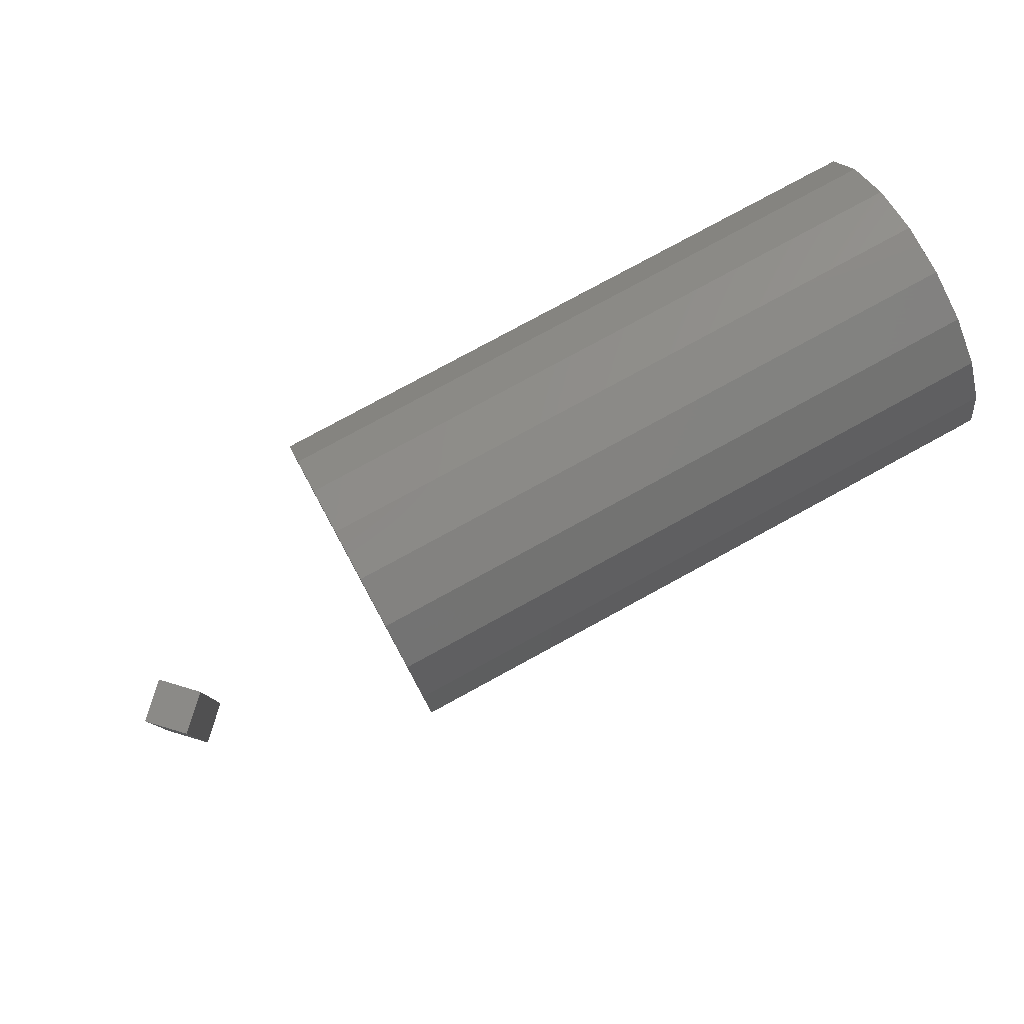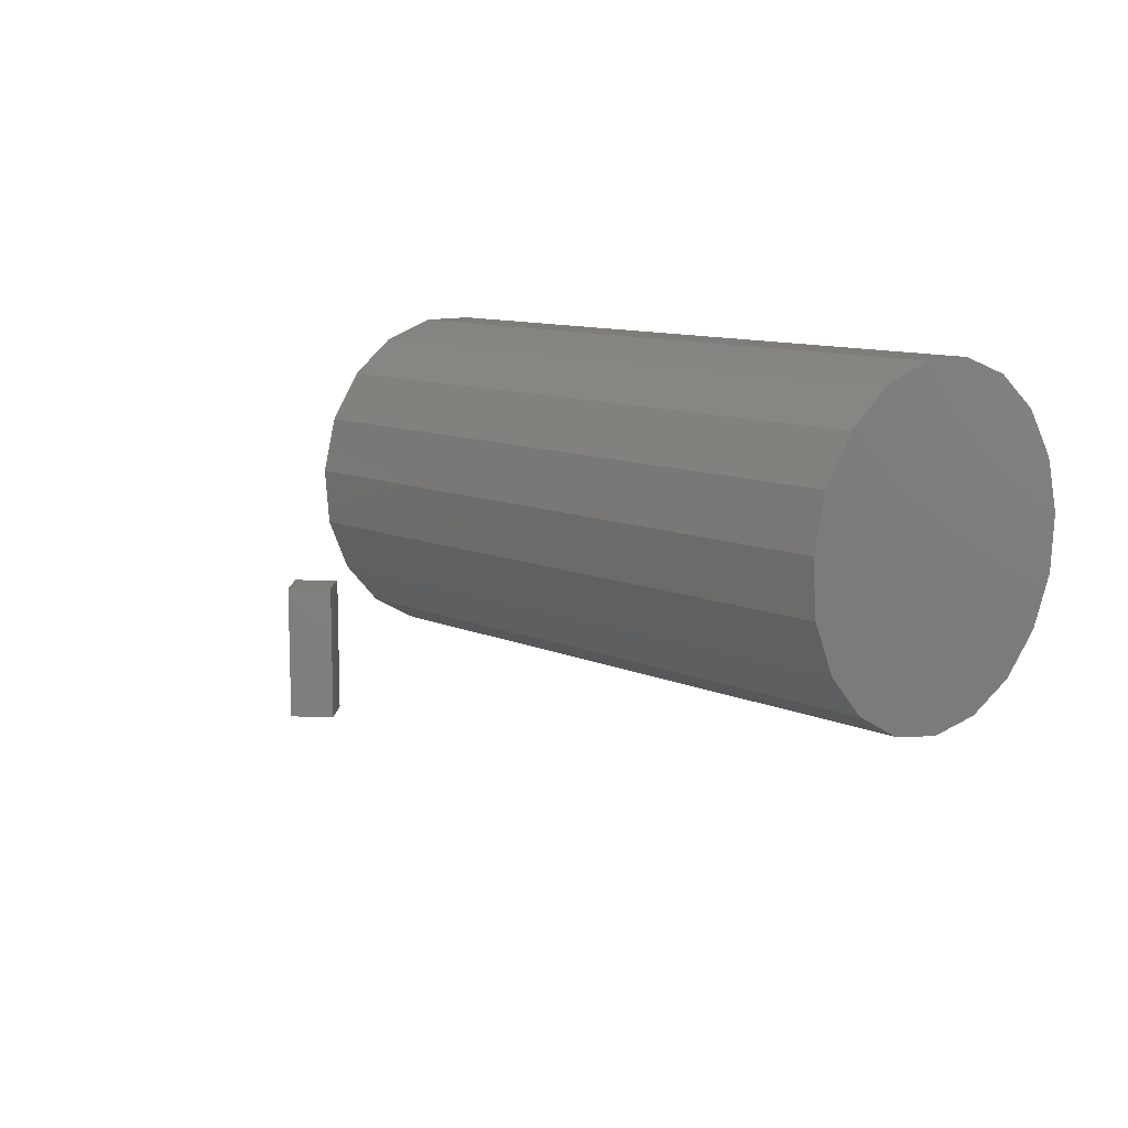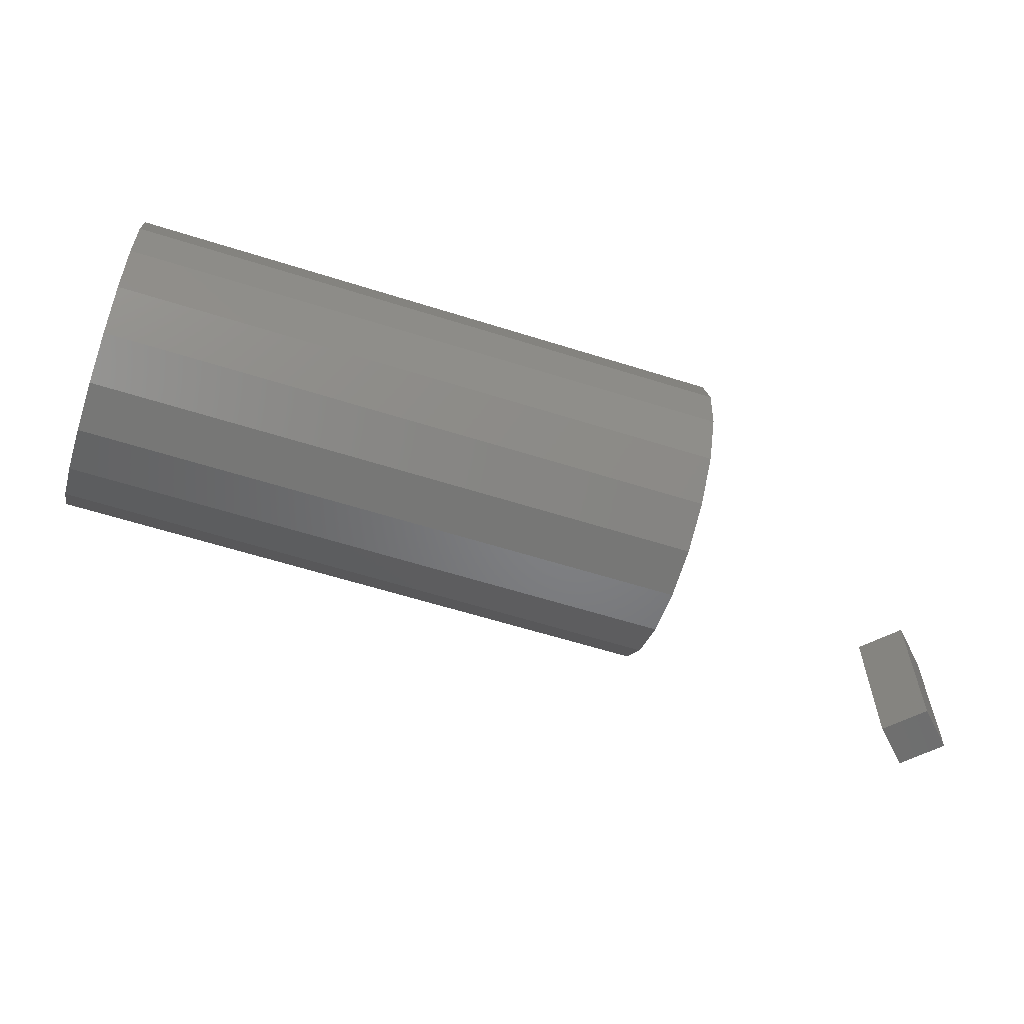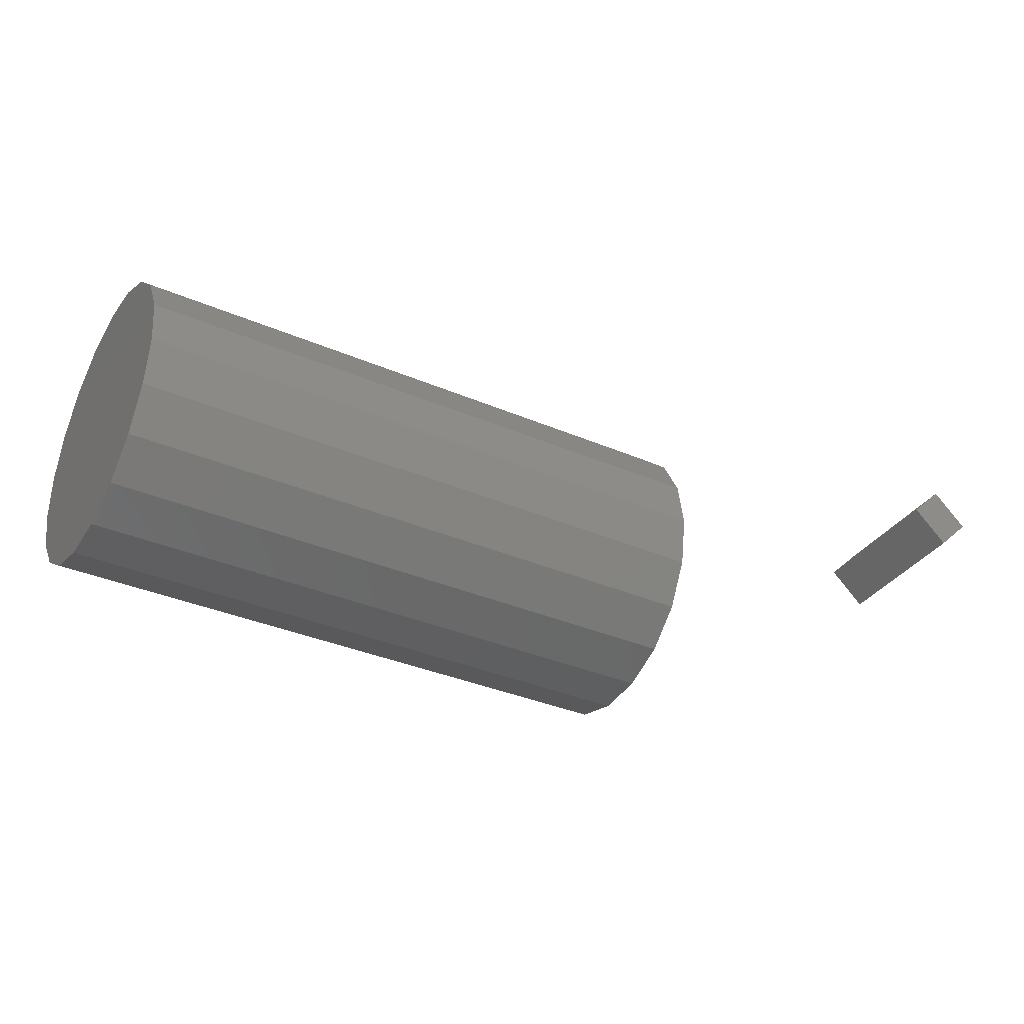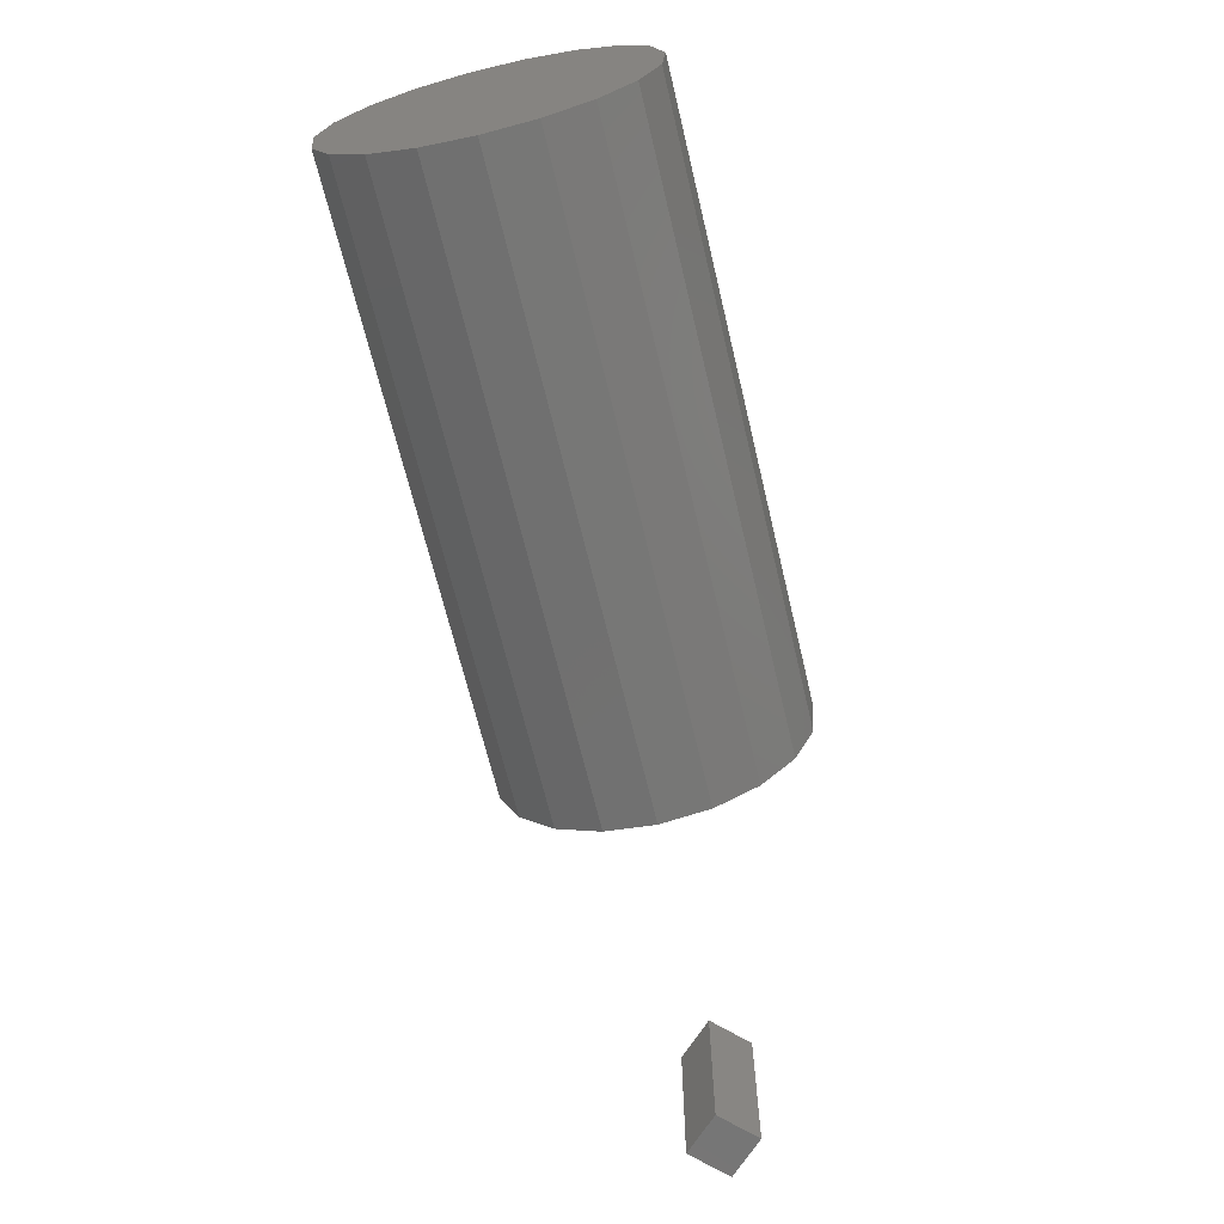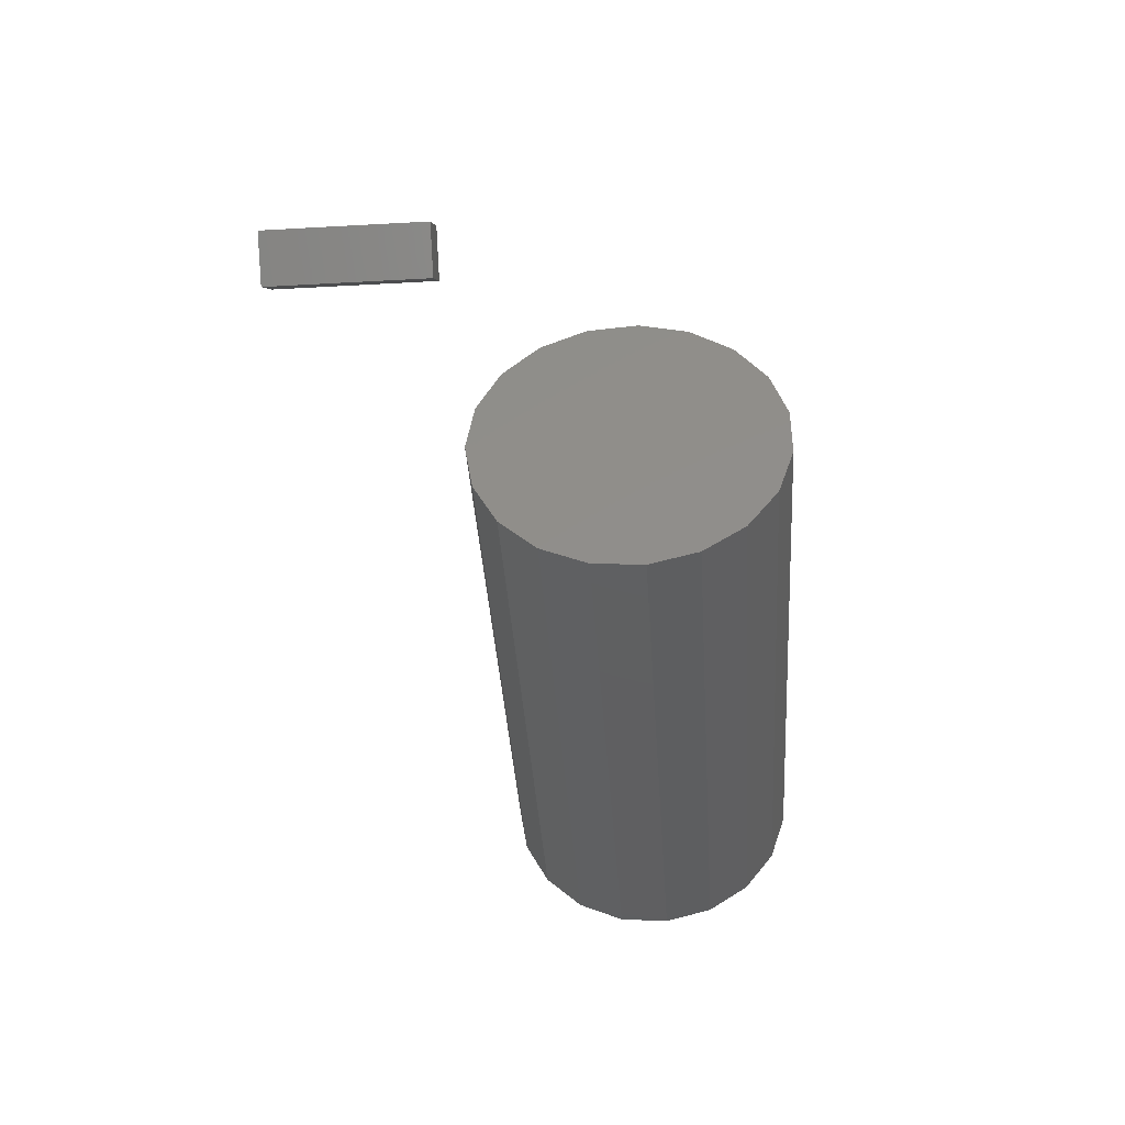
<metadata>
{"format":"stl","ext":"stl","renderer":"f3d","projection":"perspective","resolution":1024,"background":"white","views":[{"elev":79.5,"azim":-28.5,"up":"+Z"},{"elev":10.5,"azim":48.0,"up":"+Z"},{"elev":-60.5,"azim":162.1,"up":"+Z"},{"elev":-35.0,"azim":150.1,"up":"+Y"},{"elev":-66.8,"azim":103.4,"up":"+Z"},{"elev":-40.0,"azim":-86.1,"up":"+Y"}]}
</metadata>
<code>
# stl→obj: 46 verts, 84 faces
v 29.1 -6.007 1.002
v 104.1 -6.007 1.002
v 29.1 -11.36 3.901
v 104.1 -11.36 3.901
v 29.1 -15.49 8.381
v 104.1 -15.49 8.381
v 29.1 -17.93 13.96
v 104.1 -17.93 13.96
v 29.1 -18.44 20.03
v 104.1 -18.44 20.03
v 29.1 -16.94 25.93
v 104.1 -16.94 25.93
v 29.1 -13.61 31.03
v 104.1 -13.61 31.03
v 29.1 -8.805 34.77
v 104.1 -8.805 34.77
v 29.1 -3.045 36.75
v 104.1 -3.045 36.75
v 29.1 3.045 36.75
v 104.1 3.045 36.75
v 29.1 8.805 34.77
v 104.1 8.805 34.77
v 29.1 13.61 31.03
v 104.1 13.61 31.03
v 29.1 16.94 25.93
v 104.1 16.94 25.93
v 29.1 18.44 20.03
v 104.1 18.44 20.03
v 29.1 17.93 13.96
v 104.1 17.93 13.96
v 29.1 15.49 8.381
v 104.1 15.49 8.381
v 29.1 11.36 3.901
v 104.1 11.36 3.901
v 29.1 6.007 1.002
v 104.1 6.007 1.002
v 29.1 0 0
v 104.1 0 0
v 0 -4 0
v 0 -4 -17.5
v -4 0 0
v -4 0 -17.5
v 0 4 0
v 0 4 -17.5
v 4 0 0
v 4 0 -17.5
f 1 2 3
f 3 2 4
f 3 4 5
f 5 4 6
f 5 6 7
f 7 6 8
f 7 8 9
f 9 8 10
f 9 10 11
f 11 10 12
f 11 12 13
f 13 12 14
f 13 14 15
f 15 14 16
f 15 16 17
f 17 16 18
f 17 18 19
f 19 18 20
f 19 20 21
f 21 20 22
f 21 22 23
f 23 22 24
f 23 24 25
f 25 24 26
f 25 26 27
f 27 26 28
f 27 28 29
f 29 28 30
f 29 30 31
f 31 30 32
f 31 32 33
f 33 32 34
f 33 34 35
f 35 34 36
f 35 36 37
f 37 36 38
f 37 38 1
f 1 38 2
f 36 2 38
f 36 4 2
f 34 4 36
f 32 4 34
f 32 6 4
f 30 6 32
f 30 8 6
f 28 8 30
f 28 10 8
f 28 12 10
f 26 12 28
f 24 12 26
f 24 14 12
f 22 14 24
f 22 16 14
f 20 16 22
f 16 20 18
f 37 1 35
f 1 3 35
f 35 3 33
f 33 3 31
f 3 5 31
f 31 5 29
f 5 7 29
f 29 7 27
f 7 9 27
f 9 11 27
f 27 11 25
f 25 11 23
f 11 13 23
f 23 13 21
f 13 15 21
f 21 15 19
f 17 19 15
f 39 40 41
f 41 40 42
f 41 42 43
f 43 42 44
f 43 44 45
f 45 44 46
f 45 46 39
f 39 46 40
f 44 40 46
f 40 44 42
f 45 39 43
f 41 43 39

</code>
